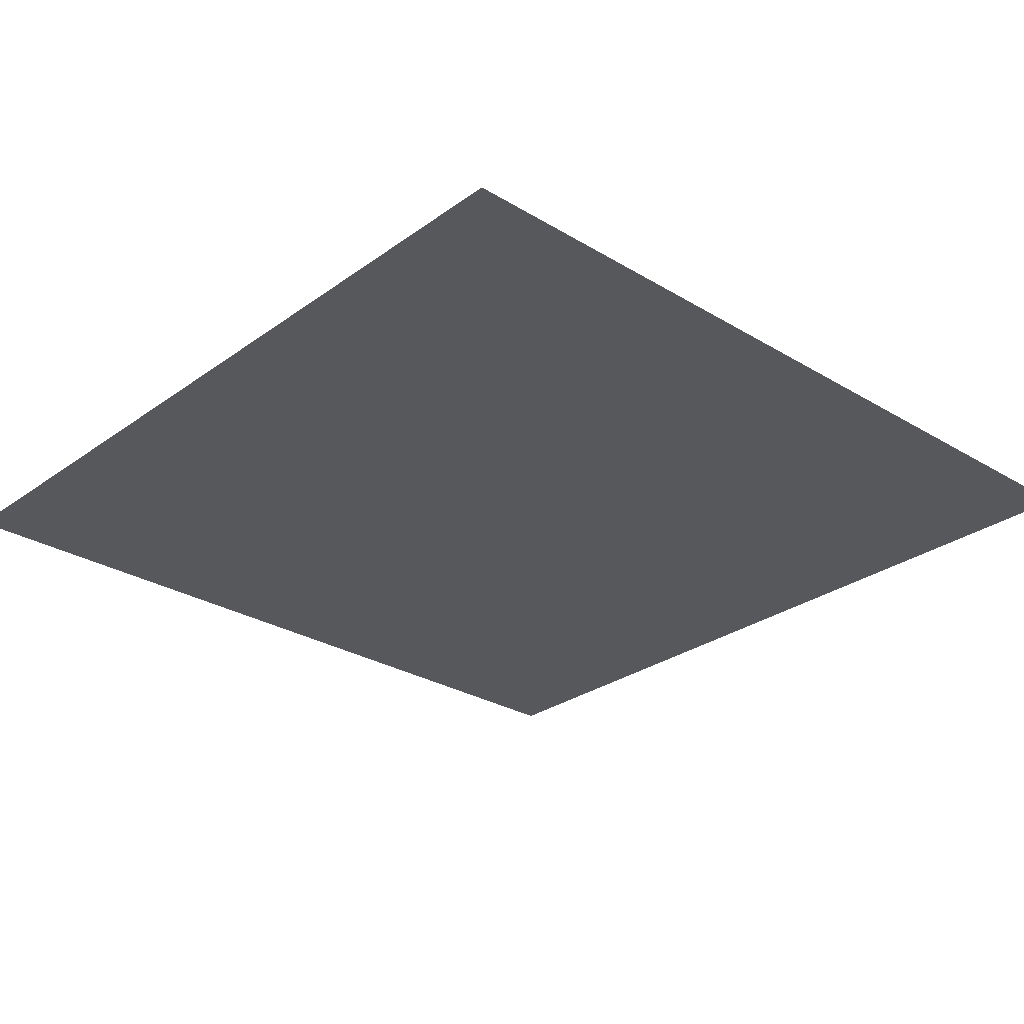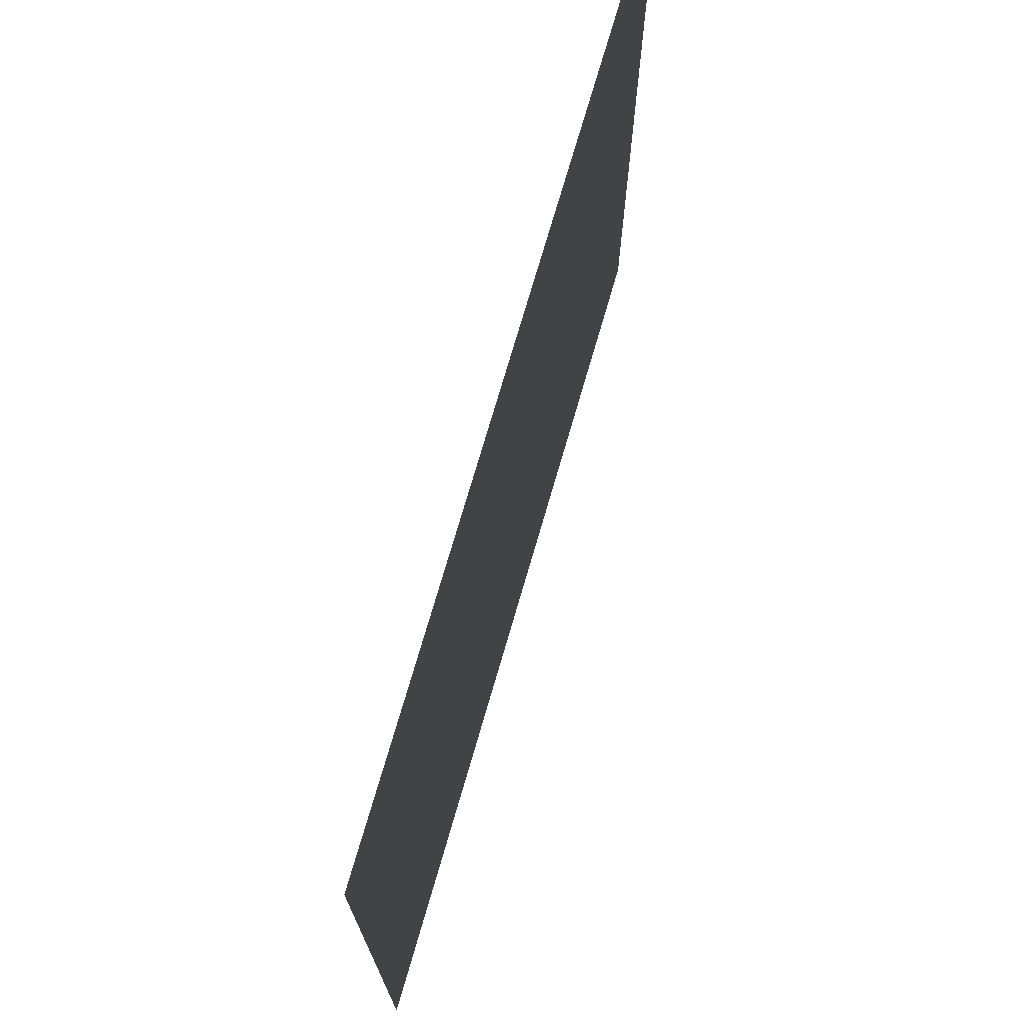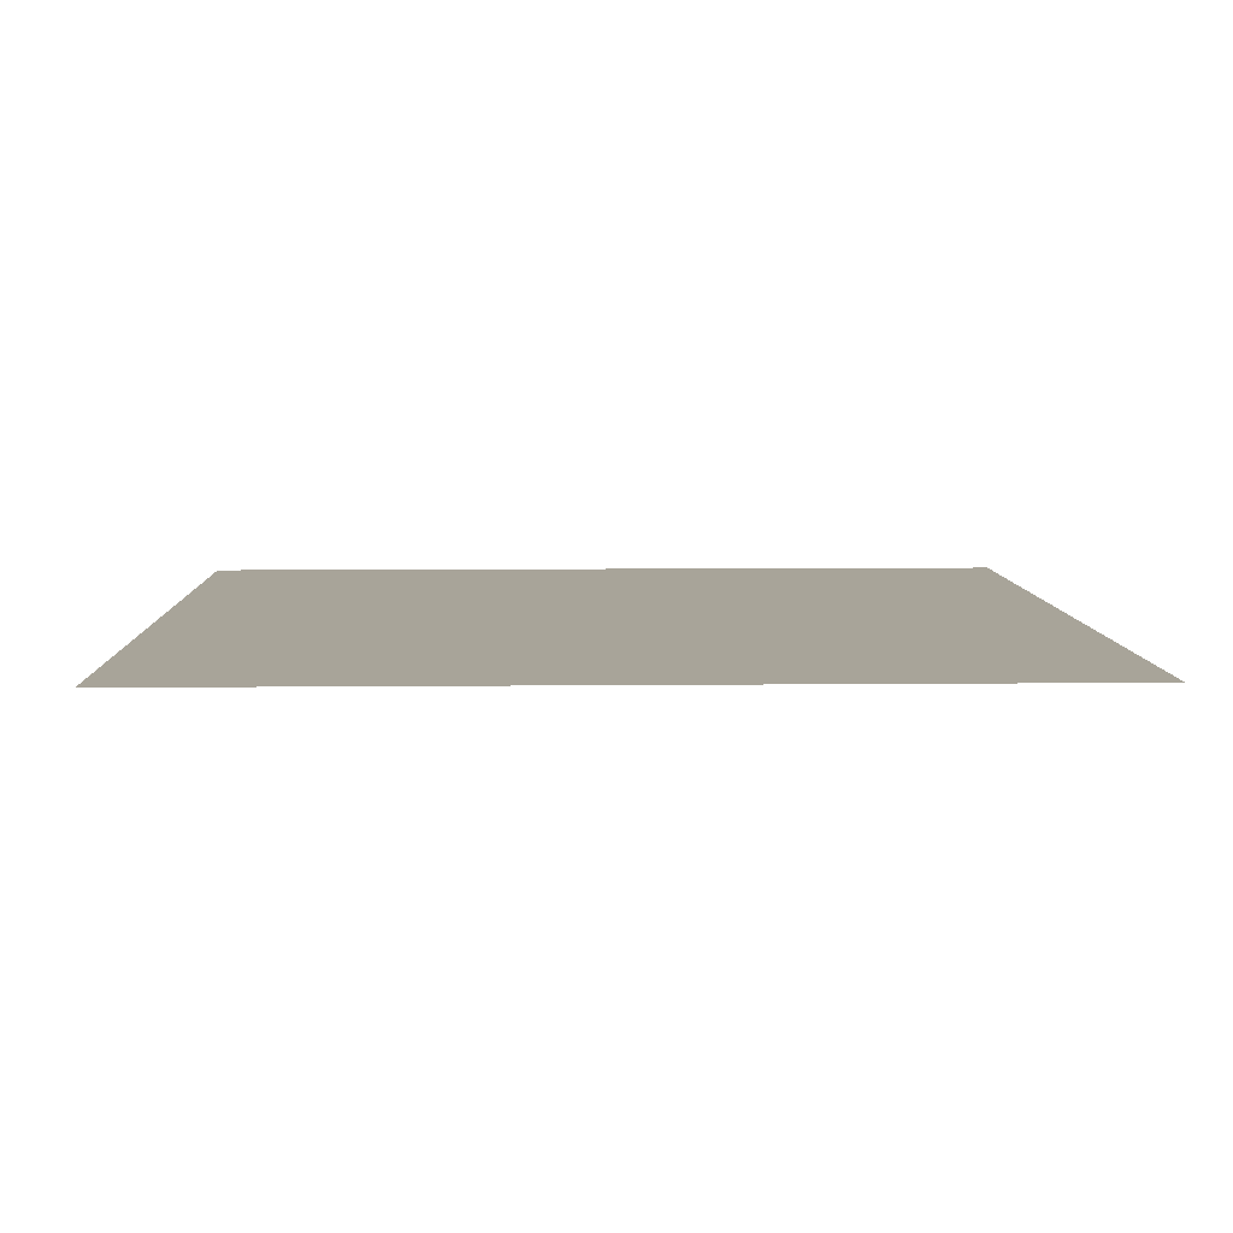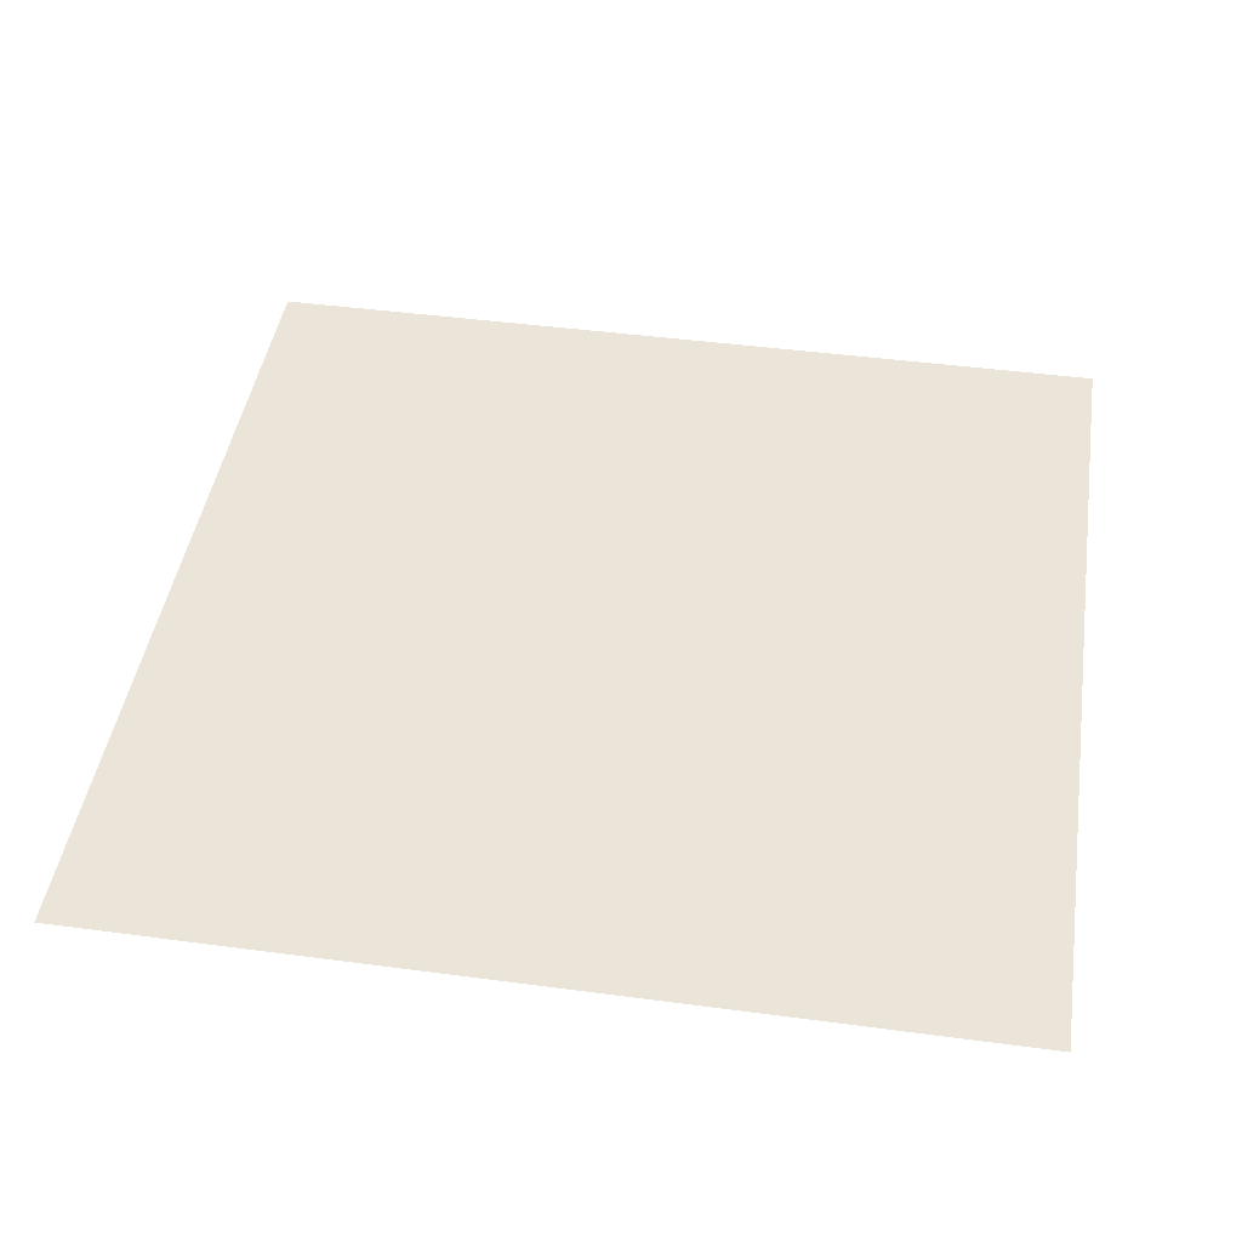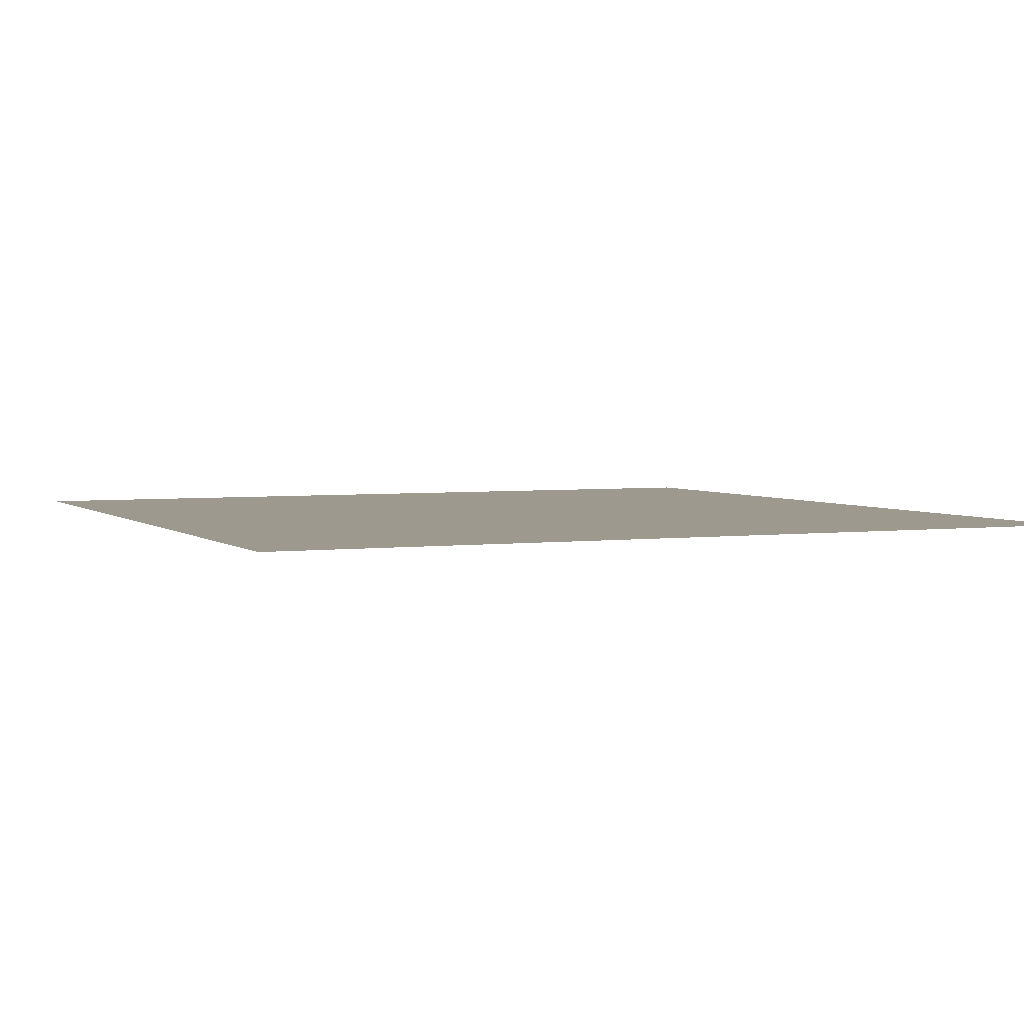
<metadata>
{"format":"obj","ext":"obj","renderer":"f3d","projection":"perspective","resolution":1024,"background":"white","views":[{"elev":-28.0,"azim":137.5,"up":"+Z"},{"elev":73.5,"azim":-73.8,"up":"+Y"},{"elev":7.1,"azim":178.2,"up":"+Z"},{"elev":44.6,"azim":98.8,"up":"+Z"},{"elev":3.5,"azim":-23.9,"up":"+Z"}]}
</metadata>
<code>
o cube_subdivide.005
v 0 1 -0
v 0 0 0
v 1 0 0
v 1 1 -0
v 0.5 0.5 -0
v 1 0.5 -0
v 0.5 0 0
v 0.5 1 -0
v 0 0.5 -0
v 0.75 0.75 -0
v 1 0.75 -0
v 0.75 0.5 -0
v 0.75 0.25 -0
v 1 0.25 -0
v 0.75 0 0
v 0.5 0.25 -0
v 0.25 0 0
v 0.25 0.25 -0
v 0.75 1 -0
v 0.5 0.75 -0
v 0.25 0.5 -0
v 0 0.25 -0
v 0.25 0.75 -0
v 0 0.75 -0
v 0.25 1 -0
v 0.875 0.875 -0
v 1 0.875 -0
v 0.875 0.75 -0
v 0.875 0.625 -0
v 1 0.625 -0
v 0.875 0.5 -0
v 0.75 0.625 -0
v 0.625 0.5 -0
v 0.625 0.625 -0
v 0.875 0.375 -0
v 1 0.375 -0
v 0.875 0.25 -0
v 0.875 0.125 -0
v 1 0.125 -0
v 0.875 0 0
v 0.75 0.125 -0
v 0.625 0 0
v 0.625 0.125 -0
v 0.5 0.125 -0
v 0.375 0 0
v 0.375 0.125 -0
v 0.25 0.125 -0
v 0.125 0 0
v 0.125 0.125 -0
v 0.375 0.25 -0
v 0.375 0.375 -0
v 0.5 0.375 -0
v 0.75 0.375 -0
v 0.625 0.25 -0
v 0.625 0.375 -0
v 0.875 1 -0
v 0.75 0.875 -0
v 0.625 0.75 -0
v 0.5 0.625 -0
v 0.625 0.875 -0
v 0.5 0.875 -0
v 0.625 1 -0
v 0.375 0.5 -0
v 0.25 0.375 -0
v 0.125 0.25 -0
v 0 0.125 -0
v 0.125 0.375 -0
v 0 0.375 -0
v 0.125 0.5 -0
v 0.125 0.625 -0
v 0 0.625 -0
v 0.125 0.75 -0
v 0.125 0.875 -0
v 0 0.875 -0
v 0.125 1 -0
v 0.25 0.875 -0
v 0.375 1 -0
v 0.375 0.875 -0
v 0.375 0.625 -0
v 0.25 0.625 -0
v 0.375 0.75 -0
v 0.9375 0.9375 -0
v 1 0.9375 -0
v 0.9375 0.875 -0
v 0.9375 0.8125 -0
v 1 0.8125 -0
v 0.9375 0.75 -0
v 0.875 0.8125 -0
v 0.8125 0.75 -0
v 0.8125 0.8125 -0
v 0.9375 0.6875 -0
v 1 0.6875 -0
v 0.9375 0.625 -0
v 0.9375 0.5625 -0
v 1 0.5625 -0
v 0.9375 0.5 -0
v 0.875 0.5625 -0
v 0.8125 0.5 -0
v 0.8125 0.5625 -0
v 0.75 0.5625 -0
v 0.6875 0.5 -0
v 0.6875 0.5625 -0
v 0.625 0.5625 -0
v 0.5625 0.5 -0
v 0.5625 0.5625 -0
v 0.6875 0.625 -0
v 0.6875 0.6875 -0
v 0.75 0.6875 -0
v 0.875 0.6875 -0
v 0.8125 0.625 -0
v 0.8125 0.6875 -0
v 0.9375 0.4375 -0
v 1 0.4375 -0
v 0.9375 0.375 -0
v 0.9375 0.3125 -0
v 1 0.3125 -0
v 0.9375 0.25 -0
v 0.875 0.3125 -0
v 0.8125 0.25 -0
v 0.8125 0.3125 -0
v 0.9375 0.1875 -0
v 1 0.1875 -0
v 0.9375 0.125 -0
v 0.9375 0.0625 -0
v 1 0.0625 -0
v 0.9375 0 0
v 0.875 0.0625 -0
v 0.8125 0 0
v 0.8125 0.0625 -0
v 0.75 0.0625 -0
v 0.6875 0 0
v 0.6875 0.0625 -0
v 0.625 0.0625 -0
v 0.5625 0 0
v 0.5625 0.0625 -0
v 0.6875 0.125 -0
v 0.6875 0.1875 -0
v 0.75 0.1875 -0
v 0.875 0.1875 -0
v 0.8125 0.125 -0
v 0.8125 0.1875 -0
v 0.5 0.0625 -0
v 0.4375 0 0
v 0.4375 0.0625 -0
v 0.375 0.0625 -0
v 0.3125 0 0
v 0.3125 0.0625 -0
v 0.4375 0.125 -0
v 0.4375 0.1875 -0
v 0.5 0.1875 -0
v 0.25 0.0625 -0
v 0.1875 0 0
v 0.1875 0.0625 -0
v 0.125 0.0625 -0
v 0.0625 0 0
v 0.0625 0.0625 -0
v 0.1875 0.125 -0
v 0.1875 0.1875 -0
v 0.25 0.1875 -0
v 0.3125 0.25 -0
v 0.3125 0.3125 -0
v 0.375 0.3125 -0
v 0.4375 0.375 -0
v 0.4375 0.4375 -0
v 0.5 0.4375 -0
v 0.4375 0.3125 -0
v 0.5 0.3125 -0
v 0.4375 0.25 -0
v 0.3125 0.125 -0
v 0.3125 0.1875 -0
v 0.375 0.1875 -0
v 0.875 0.4375 -0
v 0.8125 0.375 -0
v 0.75 0.3125 -0
v 0.8125 0.4375 -0
v 0.75 0.4375 -0
v 0.6875 0.25 -0
v 0.625 0.1875 -0
v 0.5625 0.125 -0
v 0.5625 0.1875 -0
v 0.5625 0.25 -0
v 0.5625 0.3125 -0
v 0.5625 0.375 -0
v 0.5625 0.4375 -0
v 0.625 0.4375 -0
v 0.6875 0.4375 -0
v 0.6875 0.3125 -0
v 0.625 0.3125 -0
v 0.6875 0.375 -0
v 0.9375 1 -0
v 0.875 0.9375 -0
v 0.8125 0.875 -0
v 0.75 0.8125 -0
v 0.8125 0.9375 -0
v 0.75 0.9375 -0
v 0.8125 1 -0
v 0.6875 0.75 -0
v 0.625 0.6875 -0
v 0.5625 0.625 -0
v 0.5 0.5625 -0
v 0.5625 0.6875 -0
v 0.5 0.6875 -0
v 0.5625 0.75 -0
v 0.5625 0.8125 -0
v 0.5 0.8125 -0
v 0.5625 0.875 -0
v 0.5625 0.9375 -0
v 0.5 0.9375 -0
v 0.5625 1 -0
v 0.625 0.9375 -0
v 0.6875 1 -0
v 0.6875 0.9375 -0
v 0.6875 0.8125 -0
v 0.625 0.8125 -0
v 0.6875 0.875 -0
v 0.4375 0.5 -0
v 0.375 0.4375 -0
v 0.3125 0.375 -0
v 0.25 0.3125 -0
v 0.3125 0.4375 -0
v 0.25 0.4375 -0
v 0.3125 0.5 -0
v 0.1875 0.25 -0
v 0.125 0.1875 -0
v 0.0625 0.125 -0
v 0 0.0625 -0
v 0.0625 0.1875 -0
v 0 0.1875 -0
v 0.0625 0.25 -0
v 0.0625 0.3125 -0
v 0 0.3125 -0
v 0.0625 0.375 -0
v 0.0625 0.4375 -0
v 0 0.4375 -0
v 0.0625 0.5 -0
v 0.125 0.4375 -0
v 0.1875 0.5 -0
v 0.1875 0.4375 -0
v 0.1875 0.3125 -0
v 0.125 0.3125 -0
v 0.1875 0.375 -0
v 0.0625 0.5625 -0
v 0 0.5625 -0
v 0.0625 0.625 -0
v 0.0625 0.6875 -0
v 0 0.6875 -0
v 0.0625 0.75 -0
v 0.125 0.6875 -0
v 0.1875 0.75 -0
v 0.1875 0.6875 -0
v 0.0625 0.8125 -0
v 0 0.8125 -0
v 0.0625 0.875 -0
v 0.0625 0.9375 -0
v 0 0.9375 -0
v 0.0625 1 -0
v 0.125 0.9375 -0
v 0.1875 1 -0
v 0.1875 0.9375 -0
v 0.25 0.9375 -0
v 0.3125 1 -0
v 0.3125 0.9375 -0
v 0.375 0.9375 -0
v 0.4375 1 -0
v 0.4375 0.9375 -0
v 0.3125 0.875 -0
v 0.3125 0.8125 -0
v 0.25 0.8125 -0
v 0.125 0.8125 -0
v 0.1875 0.875 -0
v 0.1875 0.8125 -0
v 0.4375 0.5625 -0
v 0.375 0.5625 -0
v 0.3125 0.5625 -0
v 0.4375 0.625 -0
v 0.4375 0.6875 -0
v 0.25 0.5625 -0
v 0.1875 0.5625 -0
v 0.125 0.5625 -0
v 0.1875 0.625 -0
v 0.25 0.6875 -0
v 0.3125 0.75 -0
v 0.375 0.8125 -0
v 0.4375 0.875 -0
v 0.4375 0.8125 -0
v 0.4375 0.75 -0
v 0.3125 0.625 -0
v 0.3125 0.6875 -0
v 0.375 0.6875 -0
f 4 83 82
f 83 27 84
f 84 26 82
f 83 84 82
f 27 86 85
f 86 11 87
f 87 28 85
f 86 87 85
f 28 89 88
f 89 10 90
f 90 26 88
f 89 90 88
f 27 85 84
f 85 28 88
f 88 26 84
f 85 88 84
f 11 92 91
f 92 30 93
f 93 29 91
f 92 93 91
f 30 95 94
f 95 6 96
f 96 31 94
f 95 96 94
f 31 98 97
f 98 12 99
f 99 29 97
f 98 99 97
f 30 94 93
f 94 31 97
f 97 29 93
f 94 97 93
f 12 101 100
f 101 33 102
f 102 32 100
f 101 102 100
f 33 104 103
f 104 5 105
f 105 34 103
f 104 105 103
f 34 107 106
f 107 10 108
f 108 32 106
f 107 108 106
f 33 103 102
f 103 34 106
f 106 32 102
f 103 106 102
f 11 91 87
f 91 29 109
f 109 28 87
f 91 109 87
f 29 99 110
f 99 12 100
f 100 32 110
f 99 100 110
f 32 108 111
f 108 10 89
f 89 28 111
f 108 89 111
f 29 110 109
f 110 32 111
f 111 28 109
f 110 111 109
f 6 113 112
f 113 36 114
f 114 35 112
f 113 114 112
f 36 116 115
f 116 14 117
f 117 37 115
f 116 117 115
f 37 119 118
f 119 13 120
f 120 35 118
f 119 120 118
f 36 115 114
f 115 37 118
f 118 35 114
f 115 118 114
f 14 122 121
f 122 39 123
f 123 38 121
f 122 123 121
f 39 125 124
f 125 3 126
f 126 40 124
f 125 126 124
f 40 128 127
f 128 15 129
f 129 38 127
f 128 129 127
f 39 124 123
f 124 40 127
f 127 38 123
f 124 127 123
f 15 131 130
f 131 42 132
f 132 41 130
f 131 132 130
f 42 134 133
f 134 7 135
f 135 43 133
f 134 135 133
f 43 137 136
f 137 13 138
f 138 41 136
f 137 138 136
f 42 133 132
f 133 43 136
f 136 41 132
f 133 136 132
f 14 121 117
f 121 38 139
f 139 37 117
f 121 139 117
f 38 129 140
f 129 15 130
f 130 41 140
f 129 130 140
f 41 138 141
f 138 13 119
f 119 37 141
f 138 119 141
f 38 140 139
f 140 41 141
f 141 37 139
f 140 141 139
f 7 143 142
f 143 45 144
f 144 44 142
f 143 144 142
f 45 146 145
f 146 17 147
f 147 46 145
f 146 147 145
f 46 149 148
f 149 16 150
f 150 44 148
f 149 150 148
f 45 145 144
f 145 46 148
f 148 44 144
f 145 148 144
f 17 152 151
f 152 48 153
f 153 47 151
f 152 153 151
f 48 155 154
f 155 2 156
f 156 49 154
f 155 156 154
f 49 158 157
f 158 18 159
f 159 47 157
f 158 159 157
f 48 154 153
f 154 49 157
f 157 47 153
f 154 157 153
f 18 161 160
f 161 51 162
f 162 50 160
f 161 162 160
f 51 164 163
f 164 5 165
f 165 52 163
f 164 165 163
f 52 167 166
f 167 16 168
f 168 50 166
f 167 168 166
f 51 163 162
f 163 52 166
f 166 50 162
f 163 166 162
f 17 151 147
f 151 47 169
f 169 46 147
f 151 169 147
f 47 159 170
f 159 18 160
f 160 50 170
f 159 160 170
f 50 168 171
f 168 16 149
f 149 46 171
f 168 149 171
f 47 170 169
f 170 50 171
f 171 46 169
f 170 171 169
f 6 112 96
f 112 35 172
f 172 31 96
f 112 172 96
f 35 120 173
f 120 13 174
f 174 53 173
f 120 174 173
f 53 176 175
f 176 12 98
f 98 31 175
f 176 98 175
f 35 173 172
f 173 53 175
f 175 31 172
f 173 175 172
f 13 137 177
f 137 43 178
f 178 54 177
f 137 178 177
f 43 135 179
f 135 7 142
f 142 44 179
f 135 142 179
f 44 150 180
f 150 16 181
f 181 54 180
f 150 181 180
f 43 179 178
f 179 44 180
f 180 54 178
f 179 180 178
f 16 167 182
f 167 52 183
f 183 55 182
f 167 183 182
f 52 165 184
f 165 5 104
f 104 33 184
f 165 104 184
f 33 101 185
f 101 12 186
f 186 55 185
f 101 186 185
f 52 184 183
f 184 33 185
f 185 55 183
f 184 185 183
f 13 177 174
f 177 54 187
f 187 53 174
f 177 187 174
f 54 181 188
f 181 16 182
f 182 55 188
f 181 182 188
f 55 186 189
f 186 12 176
f 176 53 189
f 186 176 189
f 54 188 187
f 188 55 189
f 189 53 187
f 188 189 187
f 4 82 190
f 82 26 191
f 191 56 190
f 82 191 190
f 26 90 192
f 90 10 193
f 193 57 192
f 90 193 192
f 57 195 194
f 195 19 196
f 196 56 194
f 195 196 194
f 26 192 191
f 192 57 194
f 194 56 191
f 192 194 191
f 10 107 197
f 107 34 198
f 198 58 197
f 107 198 197
f 34 105 199
f 105 5 200
f 200 59 199
f 105 200 199
f 59 202 201
f 202 20 203
f 203 58 201
f 202 203 201
f 34 199 198
f 199 59 201
f 201 58 198
f 199 201 198
f 20 205 204
f 205 61 206
f 206 60 204
f 205 206 204
f 61 208 207
f 208 8 209
f 209 62 207
f 208 209 207
f 62 211 210
f 211 19 212
f 212 60 210
f 211 212 210
f 61 207 206
f 207 62 210
f 210 60 206
f 207 210 206
f 10 197 193
f 197 58 213
f 213 57 193
f 197 213 193
f 58 203 214
f 203 20 204
f 204 60 214
f 203 204 214
f 60 212 215
f 212 19 195
f 195 57 215
f 212 195 215
f 58 214 213
f 214 60 215
f 215 57 213
f 214 215 213
f 5 164 216
f 164 51 217
f 217 63 216
f 164 217 216
f 51 161 218
f 161 18 219
f 219 64 218
f 161 219 218
f 64 221 220
f 221 21 222
f 222 63 220
f 221 222 220
f 51 218 217
f 218 64 220
f 220 63 217
f 218 220 217
f 18 158 223
f 158 49 224
f 224 65 223
f 158 224 223
f 49 156 225
f 156 2 226
f 226 66 225
f 156 226 225
f 66 228 227
f 228 22 229
f 229 65 227
f 228 229 227
f 49 225 224
f 225 66 227
f 227 65 224
f 225 227 224
f 22 231 230
f 231 68 232
f 232 67 230
f 231 232 230
f 68 234 233
f 234 9 235
f 235 69 233
f 234 235 233
f 69 237 236
f 237 21 238
f 238 67 236
f 237 238 236
f 68 233 232
f 233 69 236
f 236 67 232
f 233 236 232
f 18 223 219
f 223 65 239
f 239 64 219
f 223 239 219
f 65 229 240
f 229 22 230
f 230 67 240
f 229 230 240
f 67 238 241
f 238 21 221
f 221 64 241
f 238 221 241
f 65 240 239
f 240 67 241
f 241 64 239
f 240 241 239
f 9 243 242
f 243 71 244
f 244 70 242
f 243 244 242
f 71 246 245
f 246 24 247
f 247 72 245
f 246 247 245
f 72 249 248
f 249 23 250
f 250 70 248
f 249 250 248
f 71 245 244
f 245 72 248
f 248 70 244
f 245 248 244
f 24 252 251
f 252 74 253
f 253 73 251
f 252 253 251
f 74 255 254
f 255 1 256
f 256 75 254
f 255 256 254
f 75 258 257
f 258 25 259
f 259 73 257
f 258 259 257
f 74 254 253
f 254 75 257
f 257 73 253
f 254 257 253
f 25 261 260
f 261 77 262
f 262 76 260
f 261 262 260
f 77 264 263
f 264 8 265
f 265 78 263
f 264 265 263
f 78 267 266
f 267 23 268
f 268 76 266
f 267 268 266
f 77 263 262
f 263 78 266
f 266 76 262
f 263 266 262
f 24 251 247
f 251 73 269
f 269 72 247
f 251 269 247
f 73 259 270
f 259 25 260
f 260 76 270
f 259 260 270
f 76 268 271
f 268 23 249
f 249 72 271
f 268 249 271
f 73 270 269
f 270 76 271
f 271 72 269
f 270 271 269
f 5 216 200
f 216 63 272
f 272 59 200
f 216 272 200
f 63 222 273
f 222 21 274
f 274 79 273
f 222 274 273
f 79 276 275
f 276 20 202
f 202 59 275
f 276 202 275
f 63 273 272
f 273 79 275
f 275 59 272
f 273 275 272
f 21 237 277
f 237 69 278
f 278 80 277
f 237 278 277
f 69 235 279
f 235 9 242
f 242 70 279
f 235 242 279
f 70 250 280
f 250 23 281
f 281 80 280
f 250 281 280
f 69 279 278
f 279 70 280
f 280 80 278
f 279 280 278
f 23 267 282
f 267 78 283
f 283 81 282
f 267 283 282
f 78 265 284
f 265 8 208
f 208 61 284
f 265 208 284
f 61 205 285
f 205 20 286
f 286 81 285
f 205 286 285
f 78 284 283
f 284 61 285
f 285 81 283
f 284 285 283
f 21 277 274
f 277 80 287
f 287 79 274
f 277 287 274
f 80 281 288
f 281 23 282
f 282 81 288
f 281 282 288
f 81 286 289
f 286 20 276
f 276 79 289
f 286 276 289
f 80 288 287
f 288 81 289
f 289 79 287
f 288 289 287

</code>
